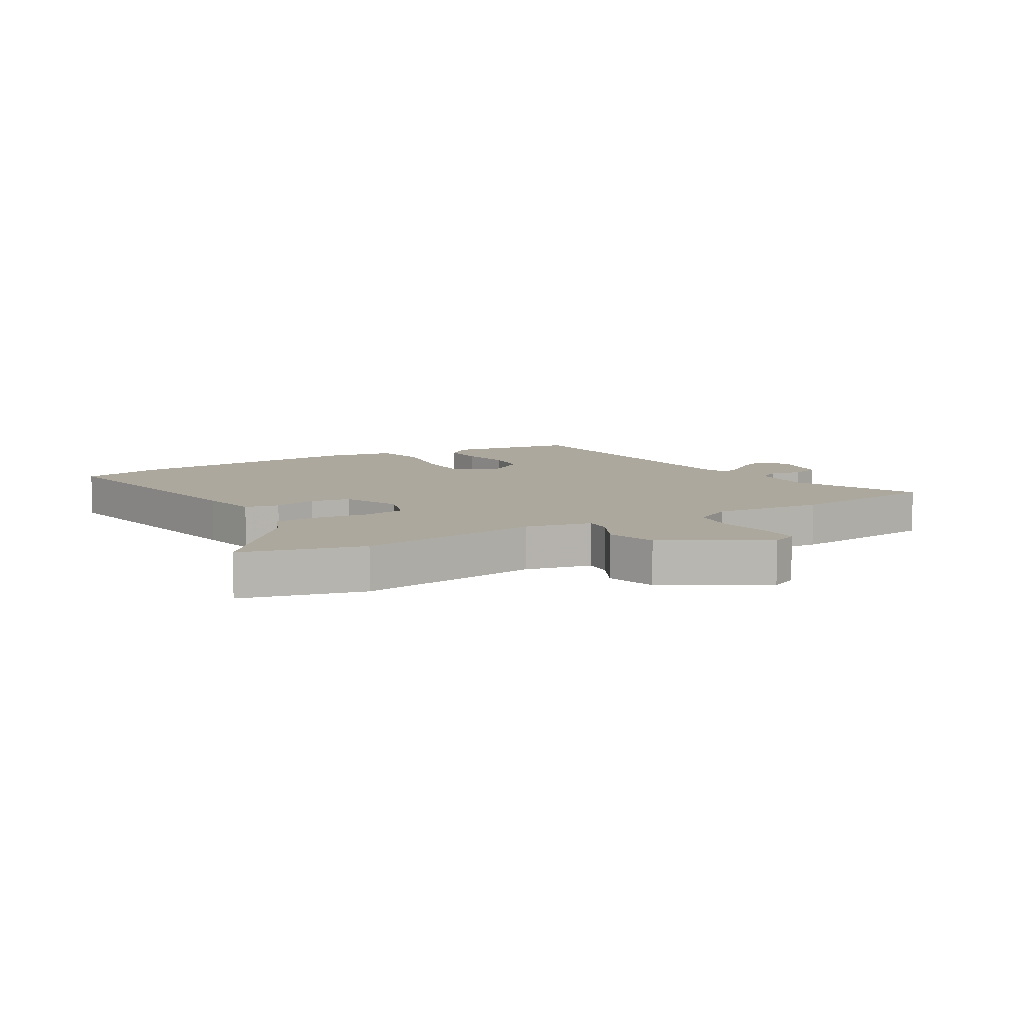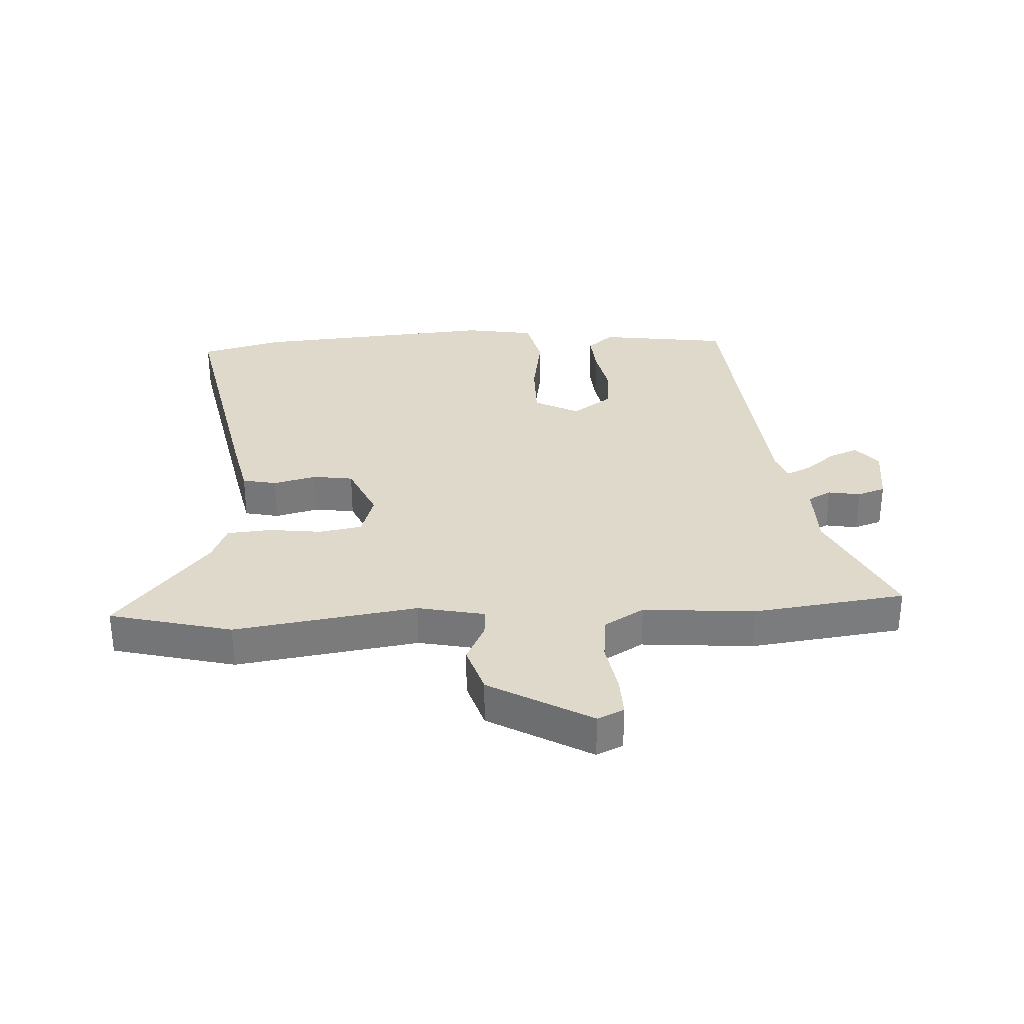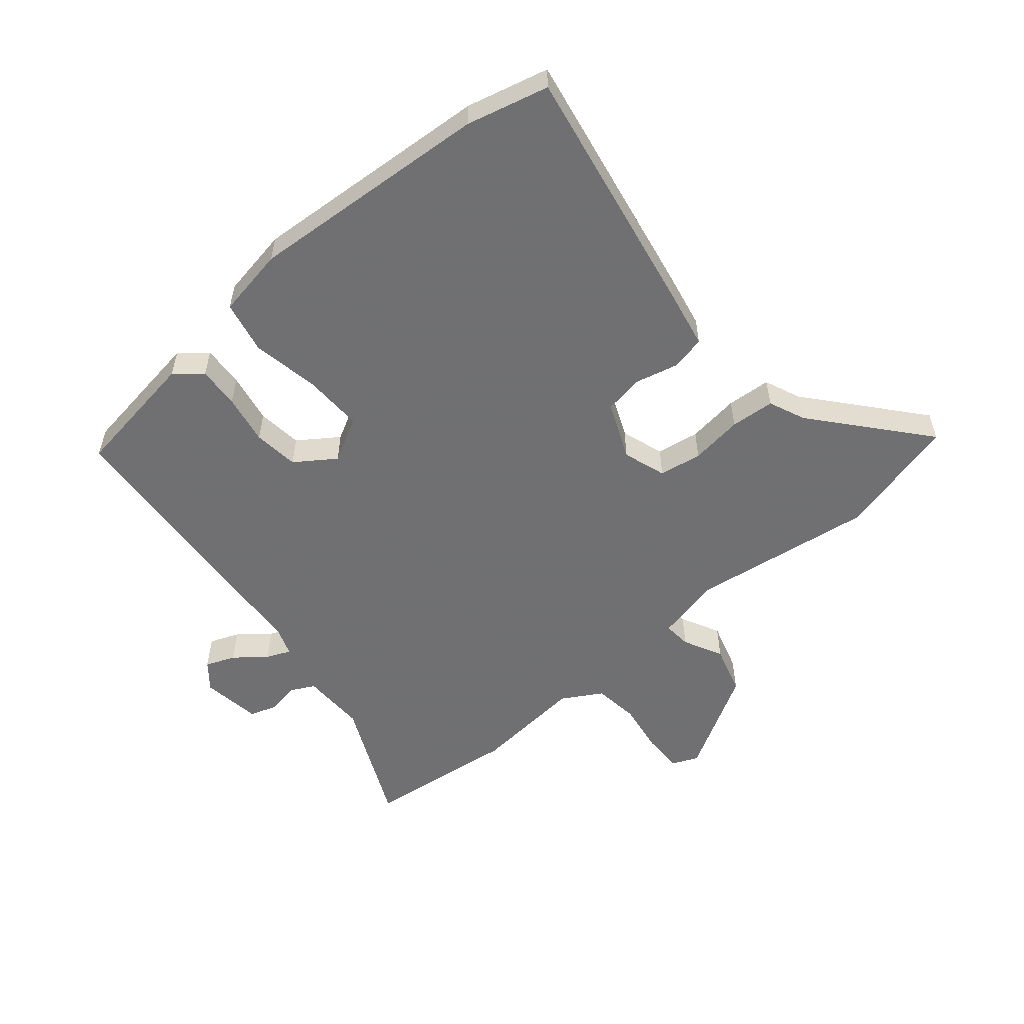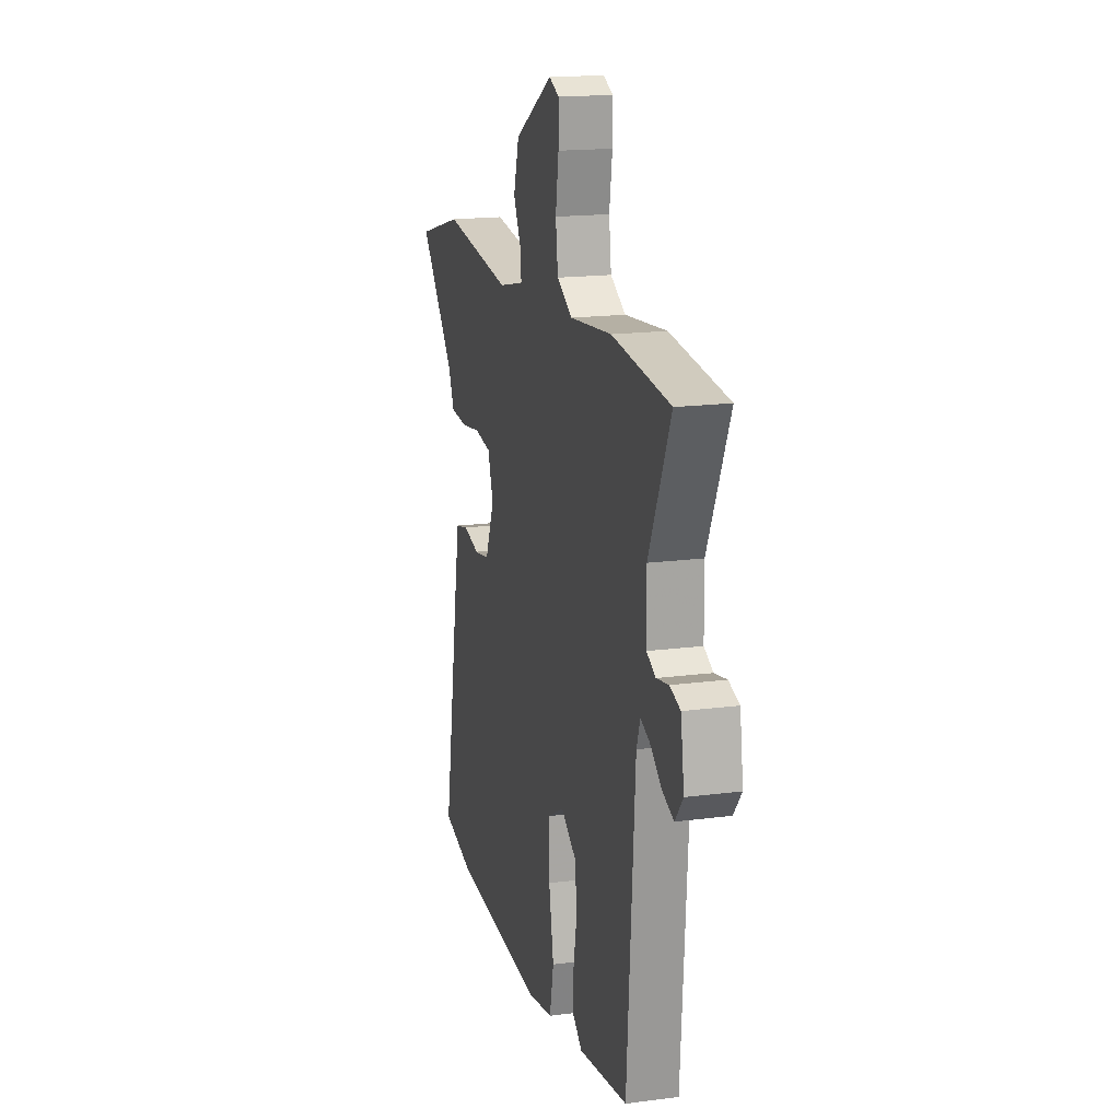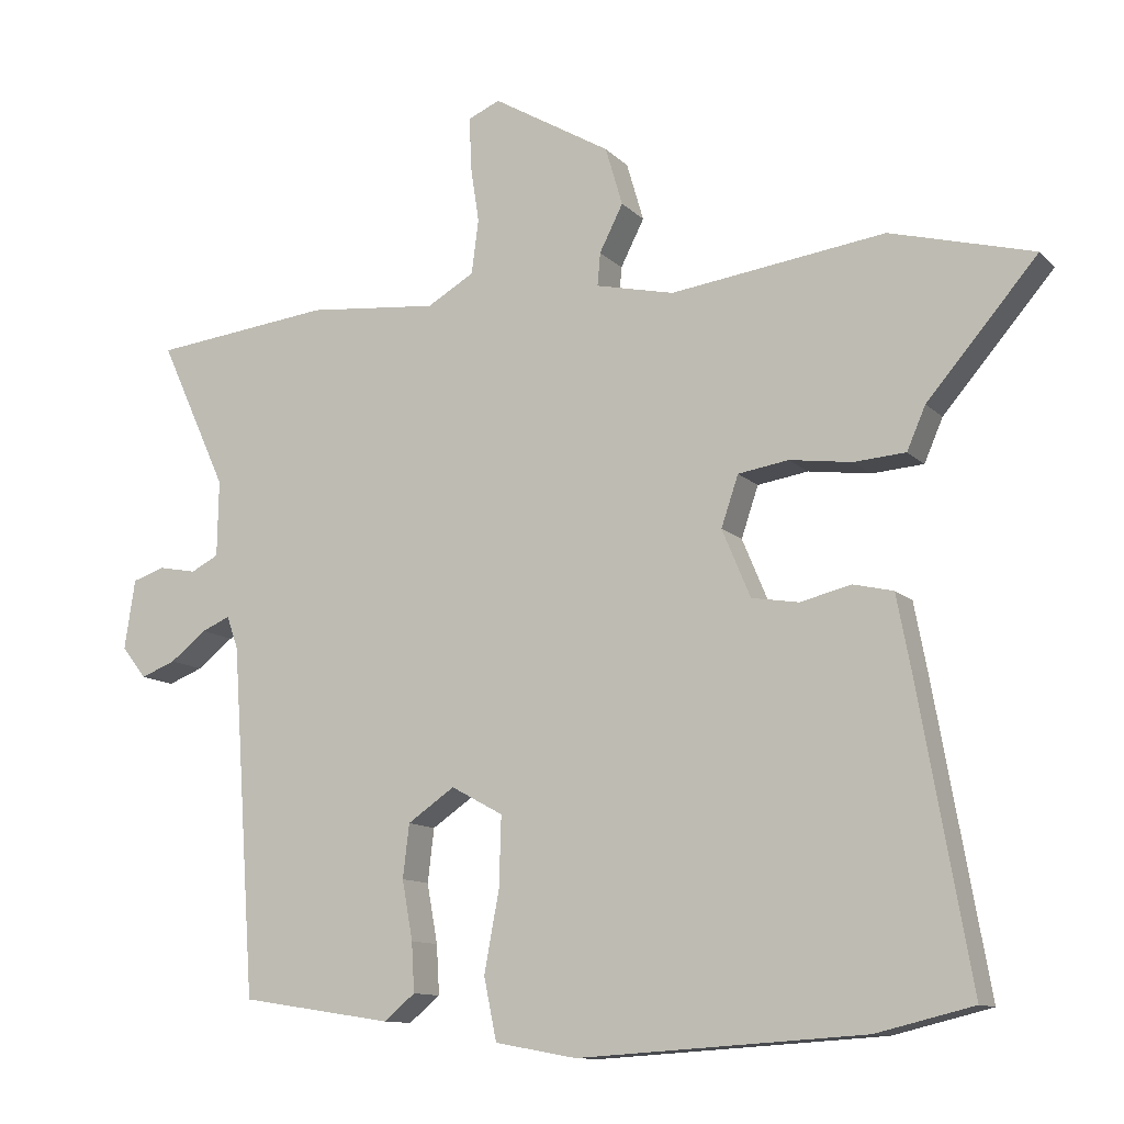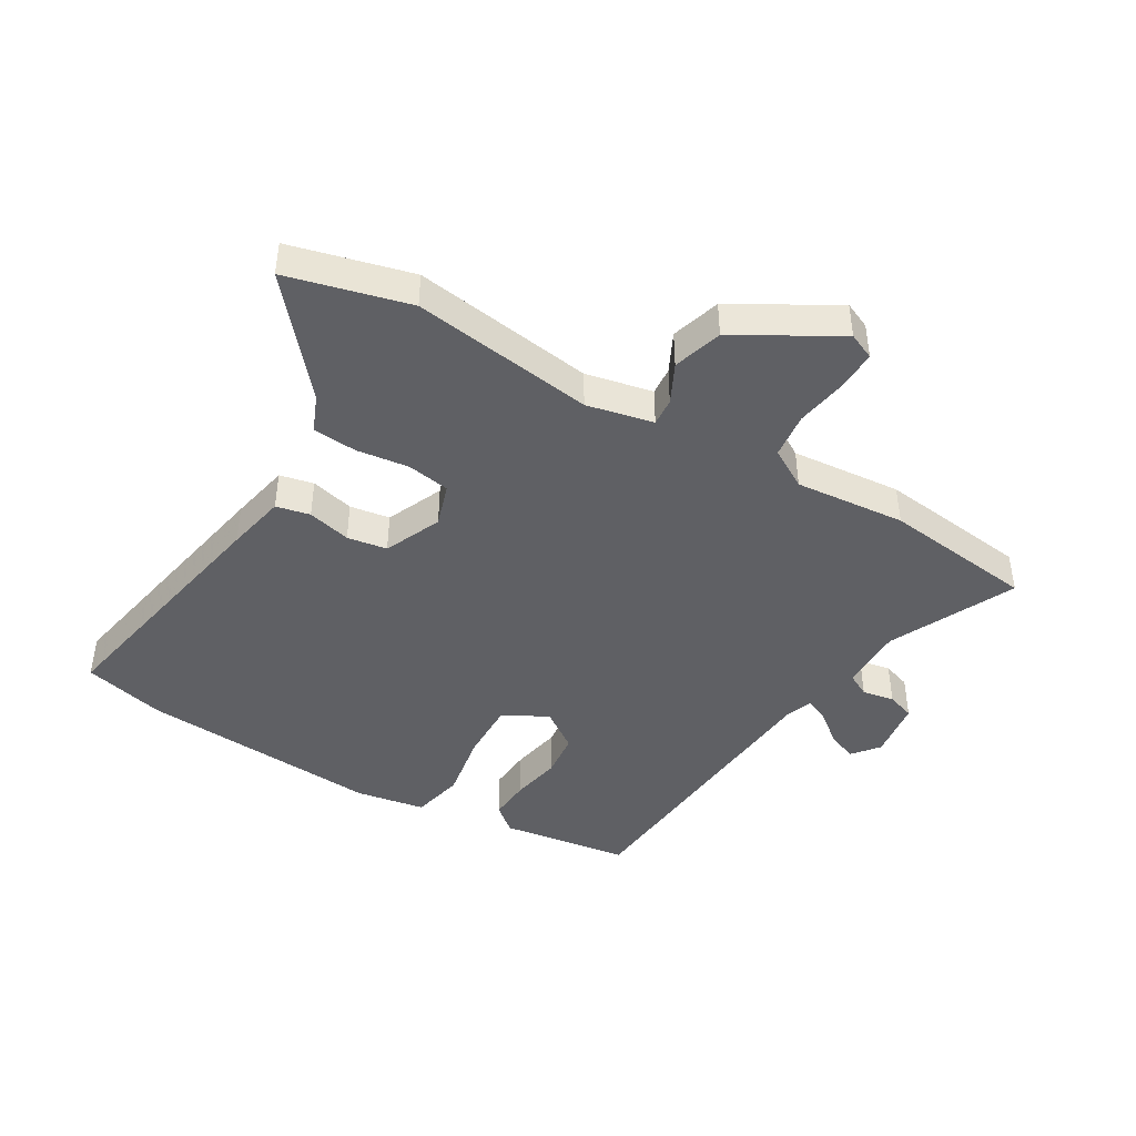
<metadata>
{"format":"obj","ext":"obj","renderer":"f3d","projection":"perspective","resolution":1024,"background":"white","views":[{"elev":8.6,"azim":-30.9,"up":"+Y"},{"elev":31.8,"azim":-4.1,"up":"+Y"},{"elev":-55.0,"azim":-140.2,"up":"+Y"},{"elev":17.2,"azim":75.3,"up":"+Z"},{"elev":-11.6,"azim":-154.2,"up":"+Z"},{"elev":-43.7,"azim":-31.2,"up":"+Y"}]}
</metadata>
<code>
v -0.438 0.07 -0.515
v -0.574 0.07 -0.482
v -0.5 0.07 -0.065
v -0.481 0.07 0.034
v -0.425 0.07 0.047
v -0.353 0.07 0.03
v -0.287 0.07 0.041
v -0.247 0.07 0.136
v -0.271 0.07 0.207
v -0.342 0.07 0.218
v -0.429 0.07 0.206
v -0.502 0.07 0.211
v -0.528 0.07 0.271
v -0.683 0.07 0.451
v -0.482 0.07 0.505
v -0.18 0.07 0.465
v -0.07 0.07 0.49
v -0.074 0.07 0.536
v -0.107 0.07 0.601
v -0.083 0.07 0.683
v 0.083 0.07 0.781
v 0.127 0.07 0.762
v 0.126 0.07 0.695
v 0.113 0.07 0.61
v 0.123 0.07 0.534
v 0.189 0.07 0.496
v 0.372 0.07 0.514
v 0.624 0.07 0.486
v 0.529 0.07 0.278
v 0.531 0.07 0.171
v 0.57 0.07 0.151
v 0.623 0.07 0.161
v 0.669 0.07 0.146
v 0.684 0.07 0.048
v 0.649 0.07 0.004
v 0.6 0.07 0.023
v 0.549 0.07 0.063
v 0.509 0.07 0.08
v 0.493 0.07 0.034
v 0.459 0.07 -0.456
v 0.246 0.07 -0.489
v 0.202 0.07 -0.453
v 0.206 0.07 -0.384
v 0.221 0.07 -0.301
v 0.212 0.07 -0.226
v 0.146 0.07 -0.181
v 0.073 0.07 -0.221
v 0.076 0.07 -0.319
v 0.097 0.07 -0.432
v 0.079 0.07 -0.519
v -0.036 0.07 -0.54
v -0.438 0 -0.515
v -0.574 0 -0.482
v -0.5 0 -0.065
v -0.481 0 0.034
v -0.425 0 0.047
v -0.353 0 0.03
v -0.287 0 0.041
v -0.247 0 0.136
v -0.271 0 0.207
v -0.342 0 0.218
v -0.429 0 0.206
v -0.502 0 0.211
v -0.528 0 0.271
v -0.683 0 0.451
v -0.482 0 0.505
v -0.18 0 0.465
v -0.07 0 0.49
v -0.074 0 0.536
v -0.107 0 0.601
v -0.083 0 0.683
v 0.083 0 0.781
v 0.127 0 0.762
v 0.126 0 0.695
v 0.113 0 0.61
v 0.123 0 0.534
v 0.189 0 0.496
v 0.372 0 0.514
v 0.624 0 0.486
v 0.529 0 0.278
v 0.531 0 0.171
v 0.57 0 0.151
v 0.623 0 0.161
v 0.669 0 0.146
v 0.684 0 0.048
v 0.649 0 0.004
v 0.6 0 0.023
v 0.549 0 0.063
v 0.509 0 0.08
v 0.493 0 0.034
v 0.459 0 -0.456
v 0.246 0 -0.489
v 0.202 0 -0.453
v 0.206 0 -0.384
v 0.221 0 -0.301
v 0.212 0 -0.226
v 0.146 0 -0.181
v 0.073 0 -0.221
v 0.076 0 -0.319
v 0.097 0 -0.432
v 0.079 0 -0.519
v -0.036 0 -0.54
f 48 49 50 51
f 47 48 51 1
f 41 42 43 44
f 39 40 41 44
f 38 39 44 45
f 34 35 36 37
f 34 37 38
f 31 32 33 34
f 30 31 34 38
f 29 30 38 45
f 26 27 28 29
f 25 26 29 45
f 21 22 23 24
f 18 19 20 21
f 17 18 21 24
f 13 14 15 16
f 13 16 17
f 10 11 12 13
f 9 10 13 17
f 8 9 17 24
f 3 4 5 6
f 3 6 7
f 47 1 2 3
f 46 47 3 7
f 25 45 46
f 24 25 46
f 7 8 24 46
f 102 101 100 99
f 52 102 99 98
f 95 94 93 92
f 95 92 91 90
f 96 95 90 89
f 88 87 86 85
f 89 88 85
f 85 84 83 82
f 89 85 82 81
f 96 89 81 80
f 80 79 78 77
f 96 80 77 76
f 75 74 73 72
f 72 71 70 69
f 75 72 69 68
f 67 66 65 64
f 68 67 64
f 64 63 62 61
f 68 64 61 60
f 75 68 60 59
f 57 56 55 54
f 58 57 54
f 54 53 52 98
f 58 54 98 97
f 97 96 76
f 97 76 75
f 97 75 59 58
f 1 52 53 2
f 2 53 54 3
f 3 54 55 4
f 4 55 56 5
f 5 56 57 6
f 6 57 58 7
f 7 58 59 8
f 8 59 60 9
f 9 60 61 10
f 10 61 62 11
f 11 62 63 12
f 12 63 64 13
f 13 64 65 14
f 14 65 66 15
f 15 66 67 16
f 16 67 68 17
f 17 68 69 18
f 18 69 70 19
f 19 70 71 20
f 20 71 72 21
f 21 72 73 22
f 22 73 74 23
f 23 74 75 24
f 24 75 76 25
f 25 76 77 26
f 26 77 78 27
f 27 78 79 28
f 28 79 80 29
f 29 80 81 30
f 30 81 82 31
f 31 82 83 32
f 32 83 84 33
f 33 84 85 34
f 34 85 86 35
f 35 86 87 36
f 36 87 88 37
f 37 88 89 38
f 38 89 90 39
f 39 90 91 40
f 40 91 92 41
f 41 92 93 42
f 42 93 94 43
f 43 94 95 44
f 44 95 96 45
f 45 96 97 46
f 46 97 98 47
f 47 98 99 48
f 48 99 100 49
f 49 100 101 50
f 50 101 102 51
f 51 102 52 1

</code>
